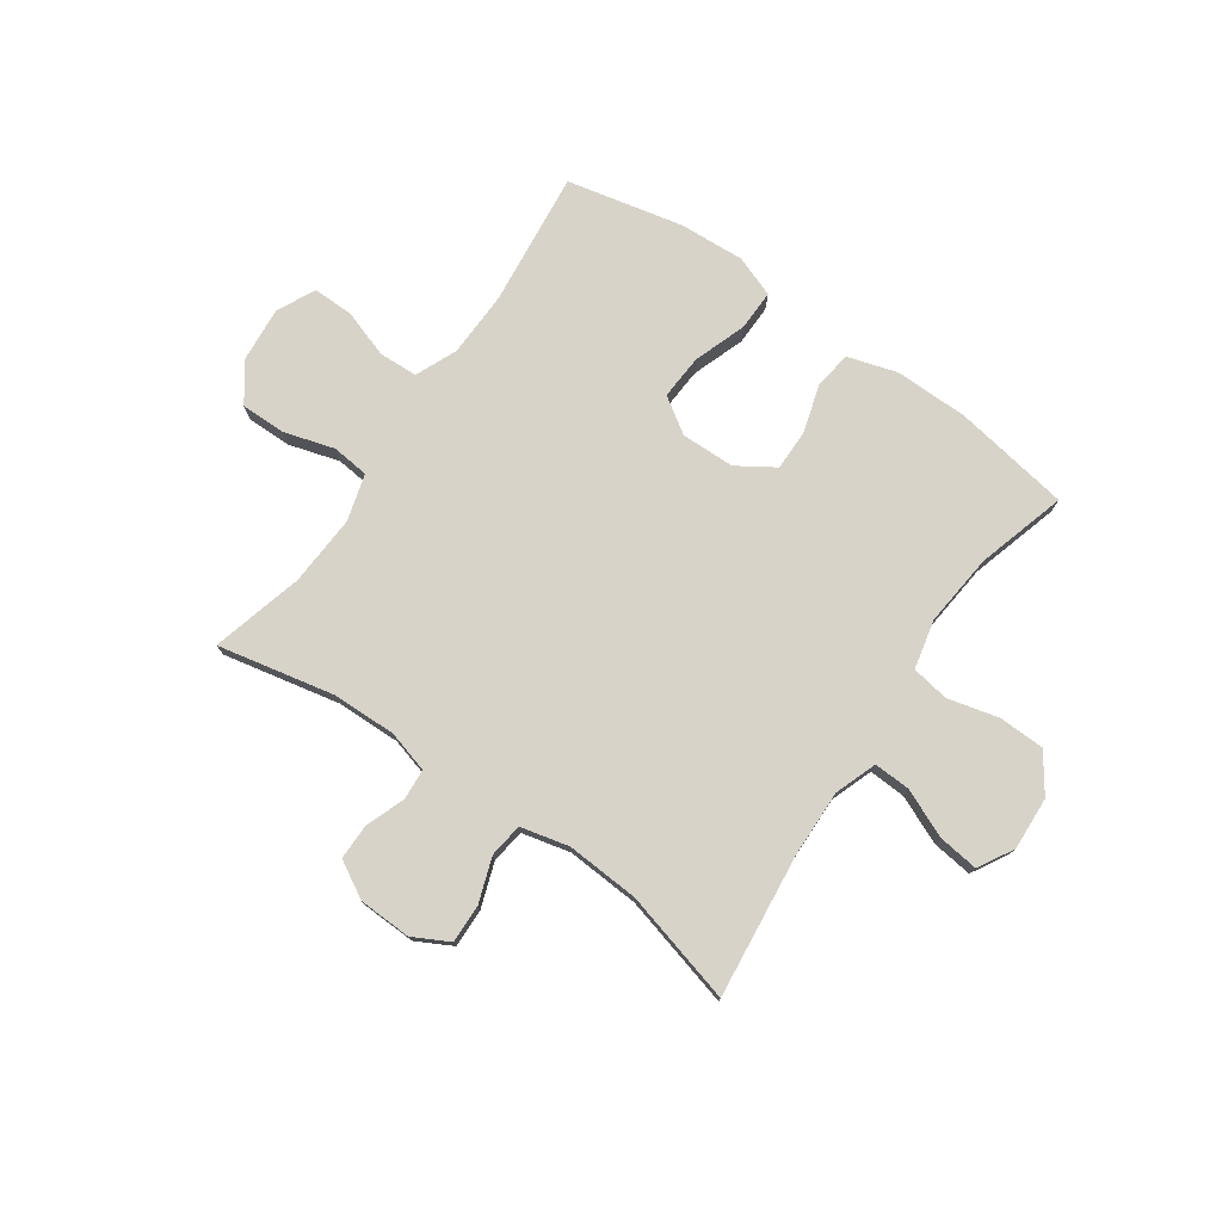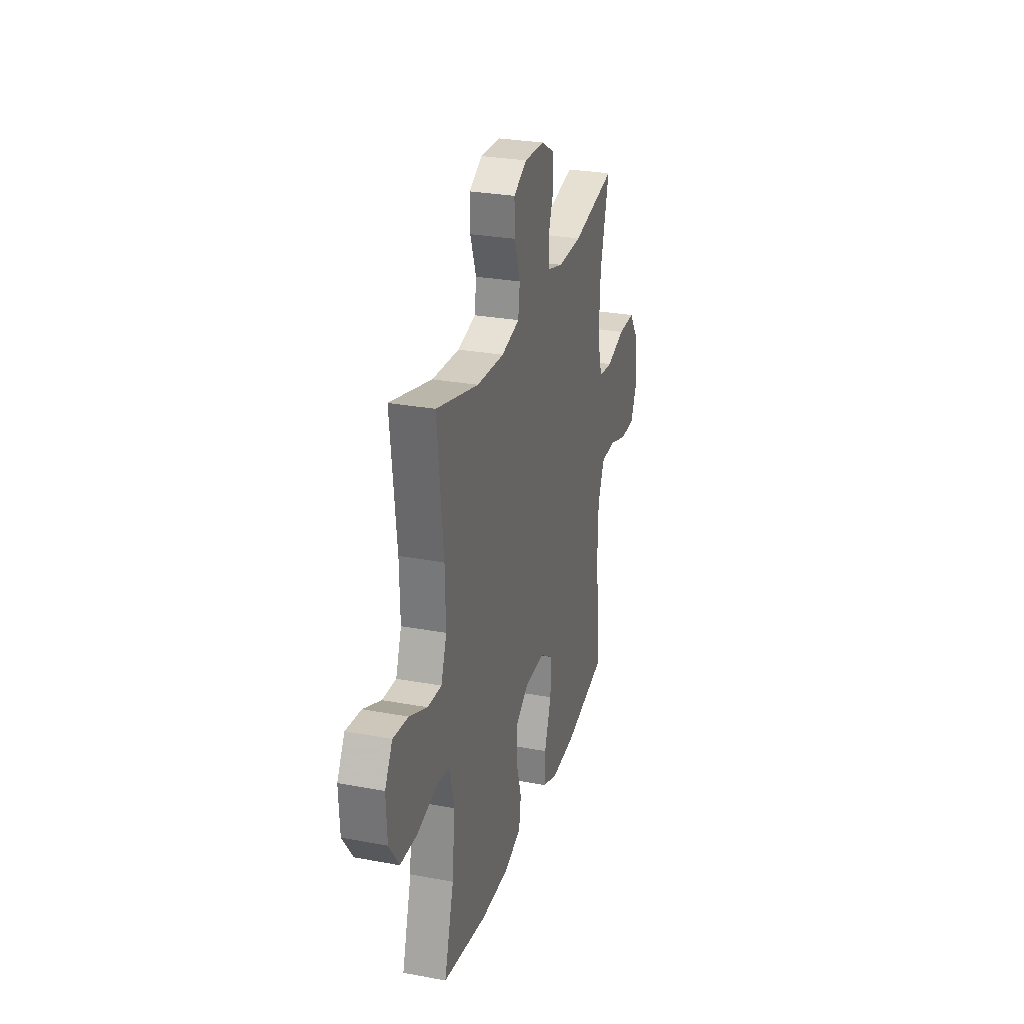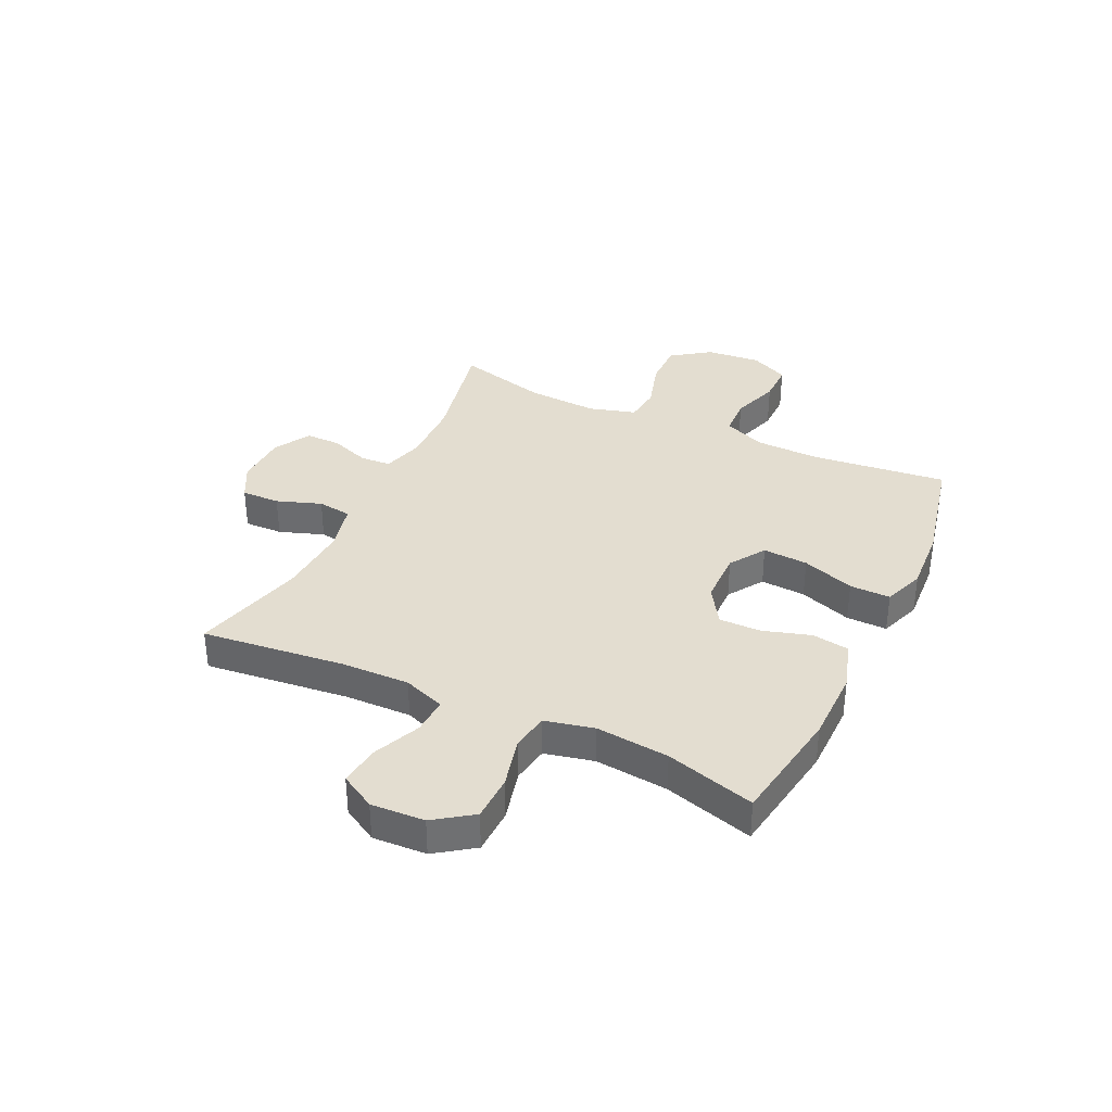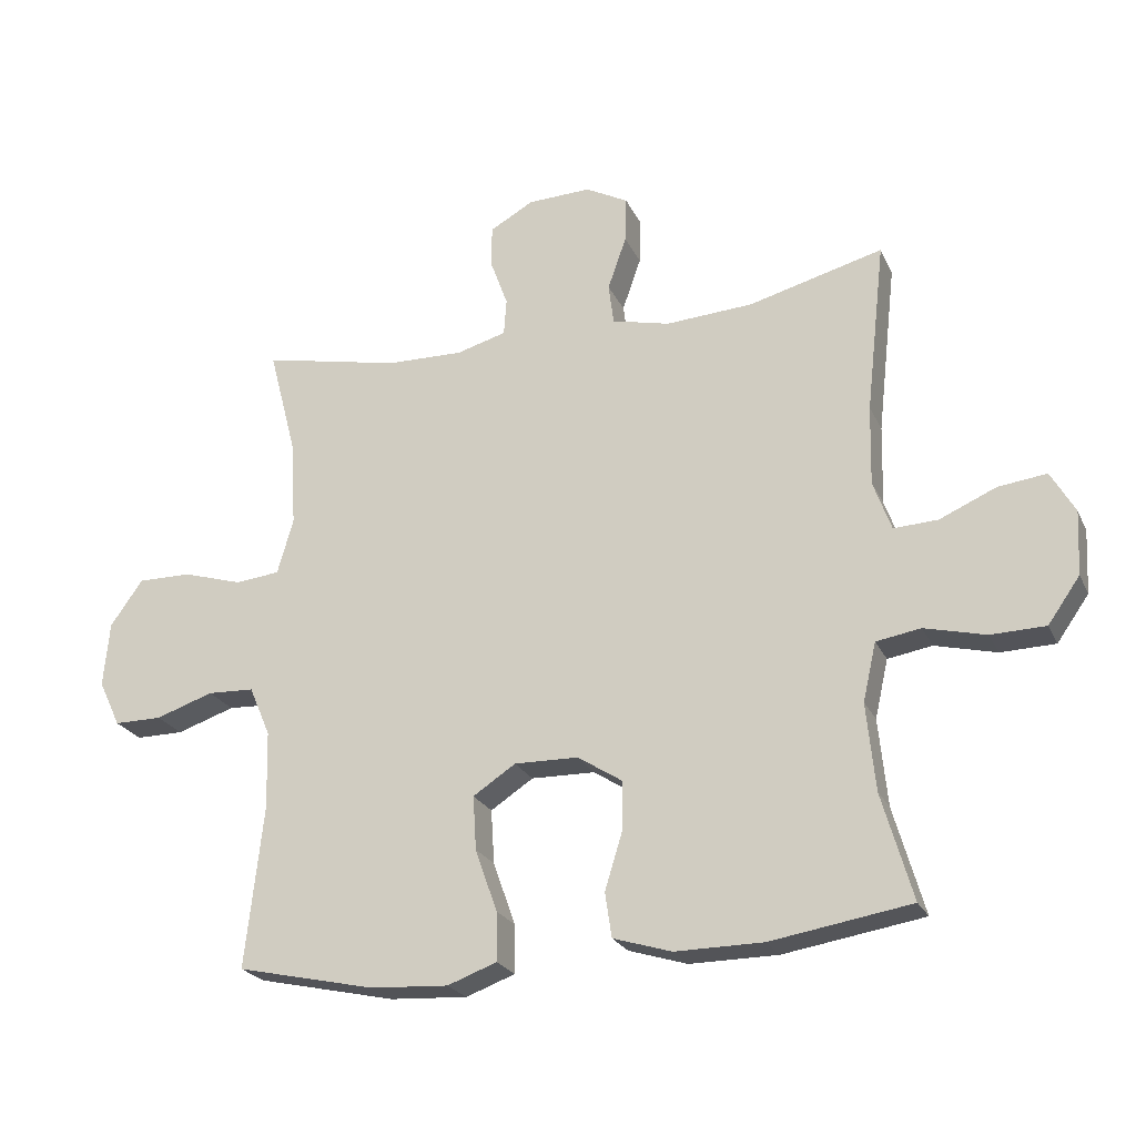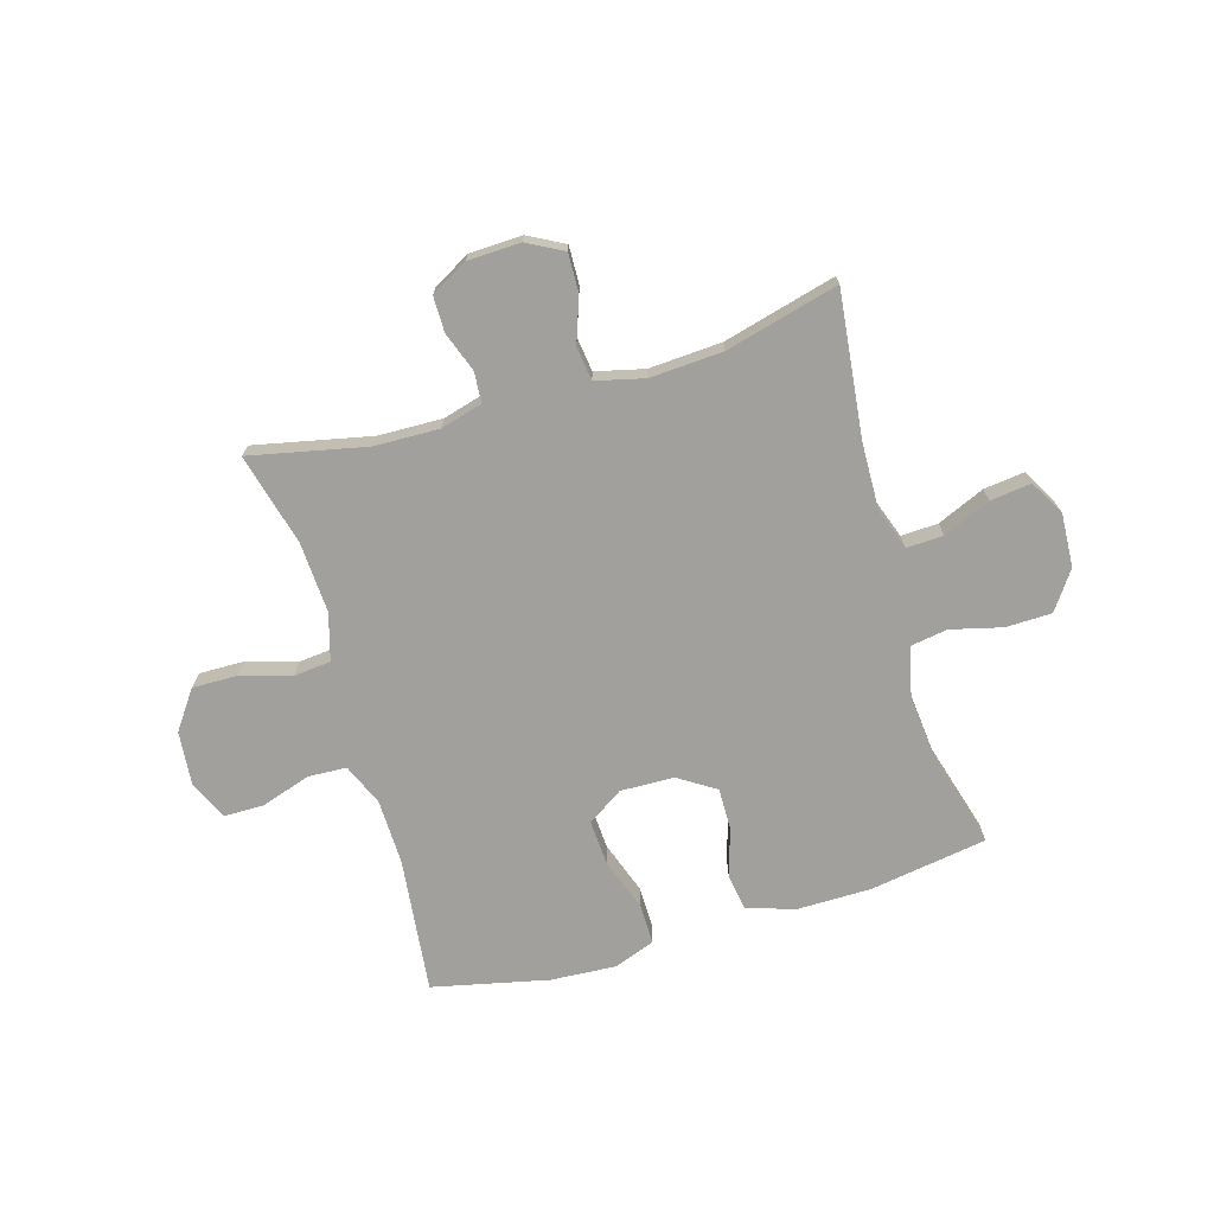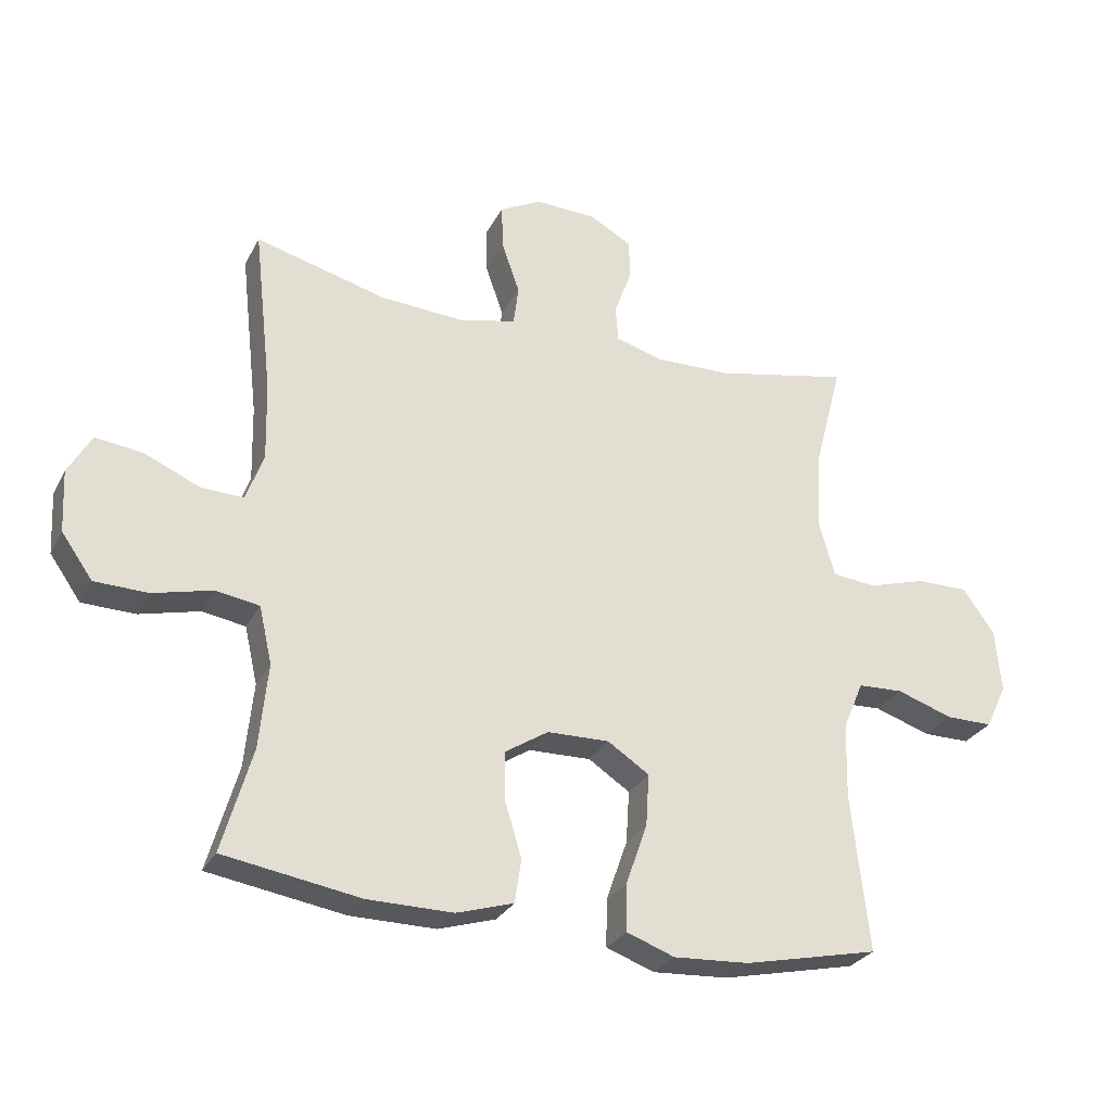
<metadata>
{"format":"obj","ext":"obj","renderer":"f3d","projection":"perspective","resolution":1024,"background":"white","views":[{"elev":76.3,"azim":34.9,"up":"+Y"},{"elev":27.9,"azim":105.9,"up":"+Z"},{"elev":35.5,"azim":115.3,"up":"+Y"},{"elev":-23.5,"azim":20.2,"up":"+Z"},{"elev":-71.6,"azim":16.3,"up":"+Y"},{"elev":-28.4,"azim":157.0,"up":"+Z"}]}
</metadata>
<code>
v -0.5 0.07 0.5
v -0.292 0.07 0.456
v -0.176 0.07 0.453
v -0.101 0.07 0.474
v -0.097 0.07 0.529
v -0.123 0.07 0.6
v -0.123 0.07 0.664
v -0.057 0.07 0.701
v 0.038 0.07 0.704
v 0.102 0.07 0.67
v 0.1 0.07 0.601
v 0.072 0.07 0.521
v 0.08 0.07 0.46
v 0.167 0.07 0.439
v 0.298 0.07 0.447
v 0.5 0.07 0.5
v 0.471 0.07 0.242
v 0.468 0.07 0.122
v 0.495 0.07 0.047
v 0.561 0.07 0.05
v 0.646 0.07 0.087
v 0.719 0.07 0.096
v 0.755 0.07 0.033
v 0.75 0.07 -0.063
v 0.702 0.07 -0.131
v 0.62 0.07 -0.133
v 0.528 0.07 -0.11
v 0.461 0.07 -0.121
v 0.441 0.07 -0.209
v 0.454 0.07 -0.34
v 0.5 0.07 -0.5
v 0.29 0.07 -0.534
v 0.158 0.07 -0.535
v 0.07 0.07 -0.508
v 0.06 0.07 -0.441
v 0.086 0.07 -0.356
v 0.087 0.07 -0.281
v 0.02 0.07 -0.238
v -0.076 0.07 -0.236
v -0.14 0.07 -0.278
v -0.135 0.07 -0.359
v -0.102 0.07 -0.453
v -0.101 0.07 -0.526
v -0.175 0.07 -0.553
v -0.292 0.07 -0.546
v -0.5 0.07 -0.5
v -0.473 0.07 -0.257
v -0.476 0.07 -0.14
v -0.508 0.07 -0.065
v -0.578 0.07 -0.062
v -0.665 0.07 -0.091
v -0.737 0.07 -0.091
v -0.77 0.07 -0.022
v -0.761 0.07 0.076
v -0.712 0.07 0.145
v -0.631 0.07 0.144
v -0.541 0.07 0.117
v -0.474 0.07 0.124
v -0.45 0.07 0.208
v -0.457 0.07 0.335
v -0.5 0 0.5
v -0.292 0 0.456
v -0.176 0 0.453
v -0.101 0 0.474
v -0.097 0 0.529
v -0.123 0 0.6
v -0.123 0 0.664
v -0.057 0 0.701
v 0.038 0 0.704
v 0.102 0 0.67
v 0.1 0 0.601
v 0.072 0 0.521
v 0.08 0 0.46
v 0.167 0 0.439
v 0.298 0 0.447
v 0.5 0 0.5
v 0.471 0 0.242
v 0.468 0 0.122
v 0.495 0 0.047
v 0.561 0 0.05
v 0.646 0 0.087
v 0.719 0 0.096
v 0.755 0 0.033
v 0.75 0 -0.063
v 0.702 0 -0.131
v 0.62 0 -0.133
v 0.528 0 -0.11
v 0.461 0 -0.121
v 0.441 0 -0.209
v 0.454 0 -0.34
v 0.5 0 -0.5
v 0.29 0 -0.534
v 0.158 0 -0.535
v 0.07 0 -0.508
v 0.06 0 -0.441
v 0.086 0 -0.356
v 0.087 0 -0.281
v 0.02 0 -0.238
v -0.076 0 -0.236
v -0.14 0 -0.278
v -0.135 0 -0.359
v -0.102 0 -0.453
v -0.101 0 -0.526
v -0.175 0 -0.553
v -0.292 0 -0.546
v -0.5 0 -0.5
v -0.473 0 -0.257
v -0.476 0 -0.14
v -0.508 0 -0.065
v -0.578 0 -0.062
v -0.665 0 -0.091
v -0.737 0 -0.091
v -0.77 0 -0.022
v -0.761 0 0.076
v -0.712 0 0.145
v -0.631 0 0.144
v -0.541 0 0.117
v -0.474 0 0.124
v -0.45 0 0.208
v -0.457 0 0.335
f 55 56 57
f 54 55 57
f 53 54 57
f 52 53 57
f 51 52 57
f 50 51 57
f 49 50 57 58
f 48 49 58 59
f 45 46 47
f 44 45 47
f 43 44 47
f 42 43 47
f 41 42 47
f 47 48 59
f 41 47 59
f 40 41 59
f 34 35 36
f 33 34 36
f 32 33 36
f 31 32 36
f 30 31 36
f 29 30 36 37
f 28 29 37 38
f 25 26 27
f 24 25 27
f 23 24 27
f 22 23 27
f 21 22 27
f 20 21 27
f 19 20 27 28
f 28 38 39
f 19 28 39
f 18 19 39
f 15 16 17
f 40 59 60
f 39 40 60
f 18 39 60
f 17 18 60
f 15 17 60
f 14 15 60
f 10 11 12
f 9 10 12
f 8 9 12
f 7 8 12
f 6 7 12
f 5 6 12
f 60 1 2
f 60 2 3
f 60 3 4
f 14 60 4
f 13 14 4
f 4 5 12 13
f 117 116 115
f 117 115 114
f 117 114 113
f 117 113 112
f 117 112 111
f 117 111 110
f 118 117 110 109
f 119 118 109 108
f 107 106 105
f 107 105 104
f 107 104 103
f 107 103 102
f 107 102 101
f 119 108 107
f 119 107 101
f 119 101 100
f 96 95 94
f 96 94 93
f 96 93 92
f 96 92 91
f 96 91 90
f 97 96 90 89
f 98 97 89 88
f 87 86 85
f 87 85 84
f 87 84 83
f 87 83 82
f 87 82 81
f 87 81 80
f 88 87 80 79
f 99 98 88
f 99 88 79
f 99 79 78
f 77 76 75
f 120 119 100
f 120 100 99
f 120 99 78
f 120 78 77
f 120 77 75
f 120 75 74
f 72 71 70
f 72 70 69
f 72 69 68
f 72 68 67
f 72 67 66
f 72 66 65
f 62 61 120
f 63 62 120
f 64 63 120
f 64 120 74
f 64 74 73
f 73 72 65 64
f 1 61 62 2
f 2 62 63 3
f 3 63 64 4
f 4 64 65 5
f 5 65 66 6
f 6 66 67 7
f 7 67 68 8
f 8 68 69 9
f 9 69 70 10
f 10 70 71 11
f 11 71 72 12
f 12 72 73 13
f 13 73 74 14
f 14 74 75 15
f 15 75 76 16
f 16 76 77 17
f 17 77 78 18
f 18 78 79 19
f 19 79 80 20
f 20 80 81 21
f 21 81 82 22
f 22 82 83 23
f 23 83 84 24
f 24 84 85 25
f 25 85 86 26
f 26 86 87 27
f 27 87 88 28
f 28 88 89 29
f 29 89 90 30
f 30 90 91 31
f 31 91 92 32
f 32 92 93 33
f 33 93 94 34
f 34 94 95 35
f 35 95 96 36
f 36 96 97 37
f 37 97 98 38
f 38 98 99 39
f 39 99 100 40
f 40 100 101 41
f 41 101 102 42
f 42 102 103 43
f 43 103 104 44
f 44 104 105 45
f 45 105 106 46
f 46 106 107 47
f 47 107 108 48
f 48 108 109 49
f 49 109 110 50
f 50 110 111 51
f 51 111 112 52
f 52 112 113 53
f 53 113 114 54
f 54 114 115 55
f 55 115 116 56
f 56 116 117 57
f 57 117 118 58
f 58 118 119 59
f 59 119 120 60
f 60 120 61 1

</code>
